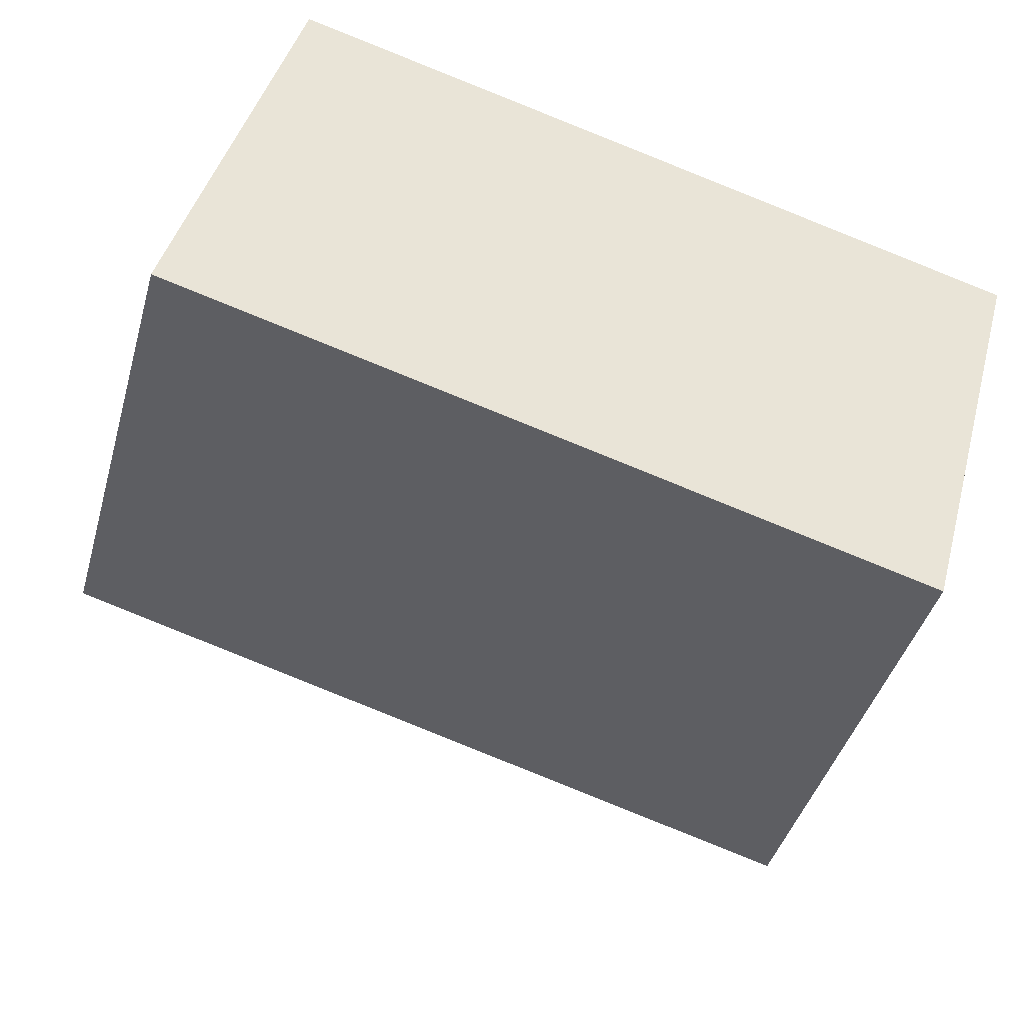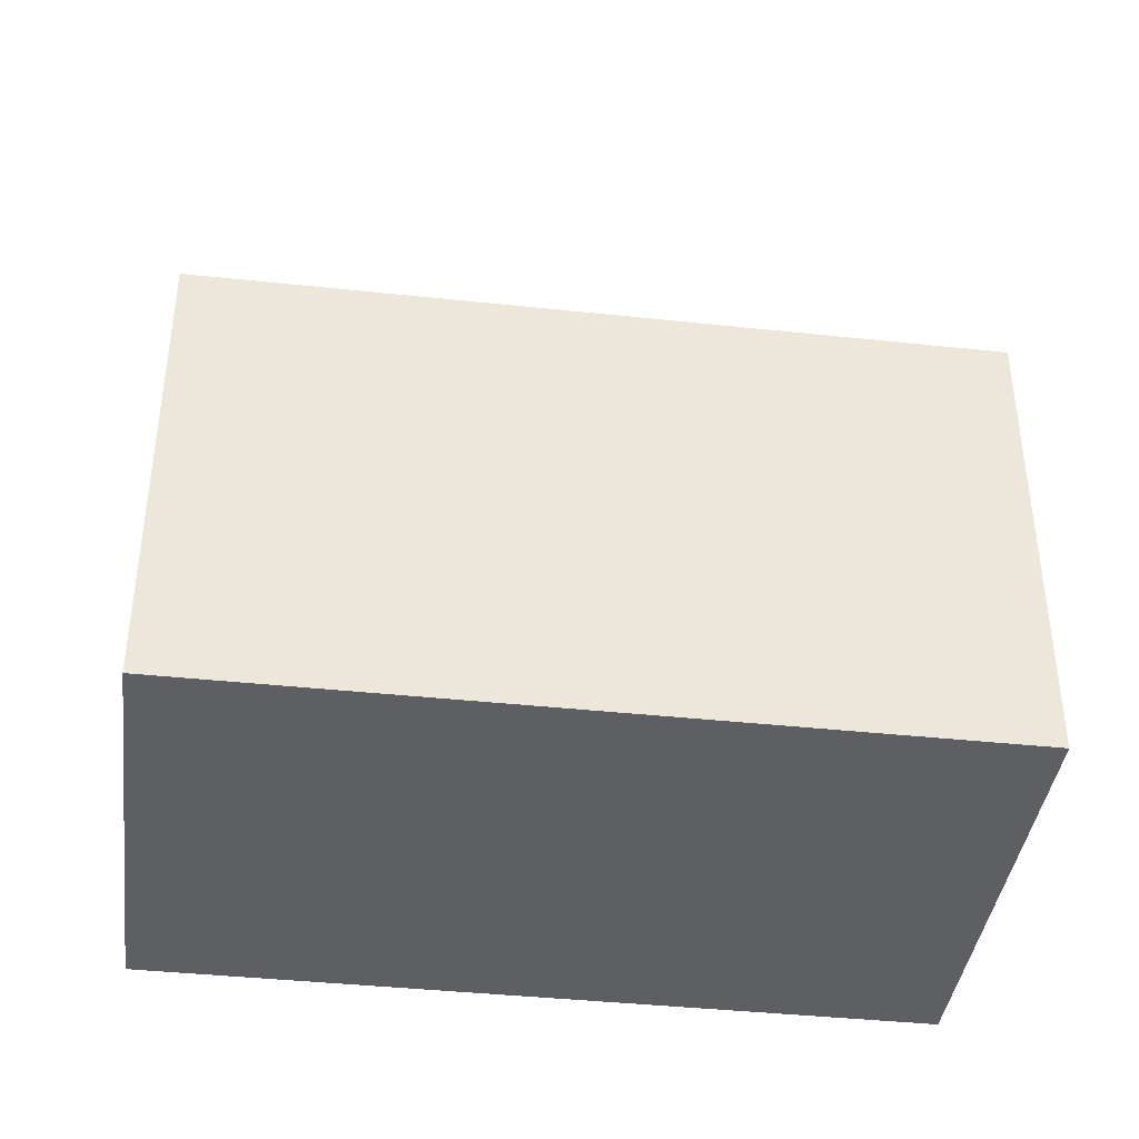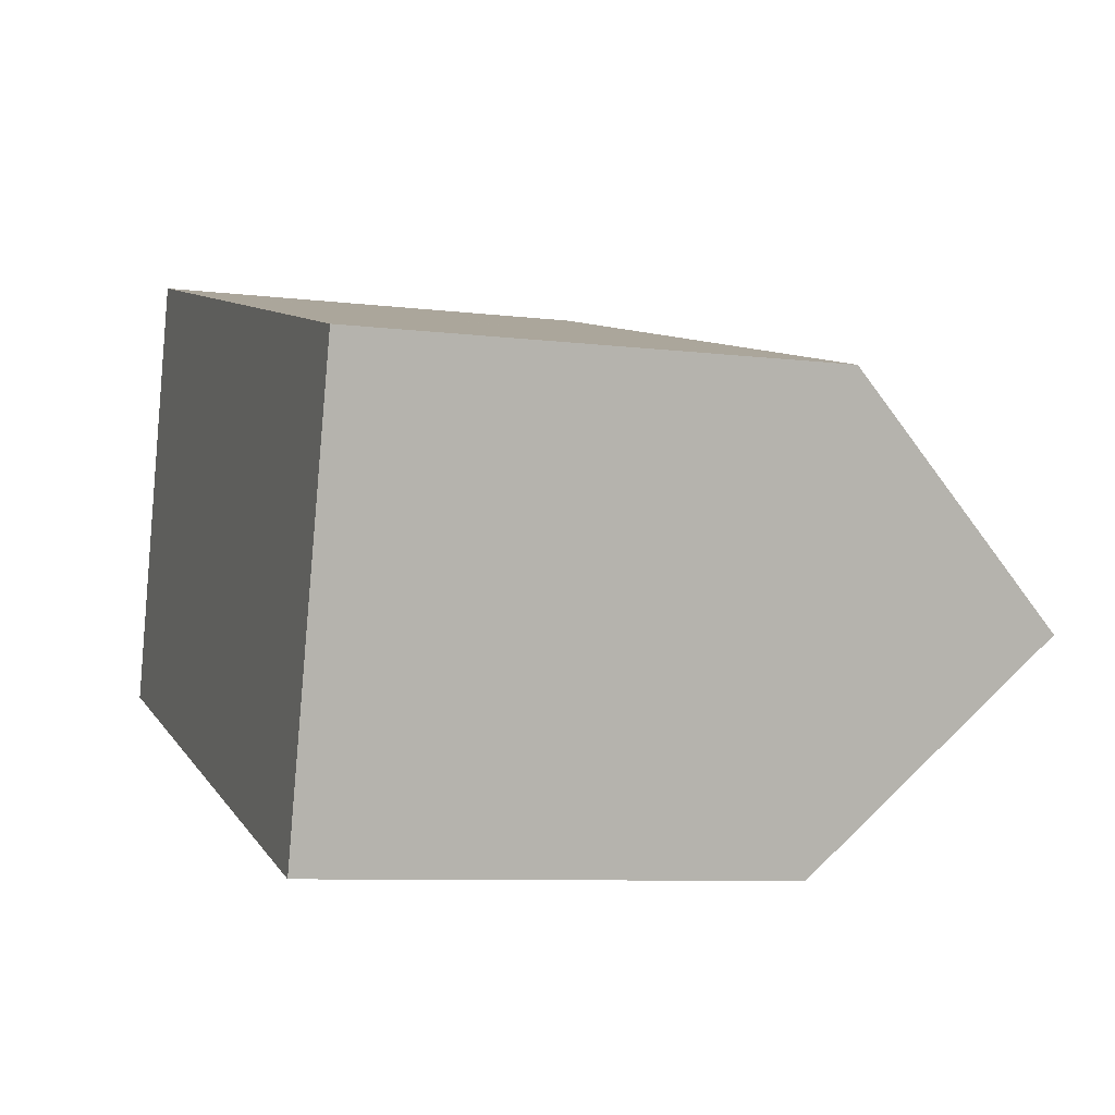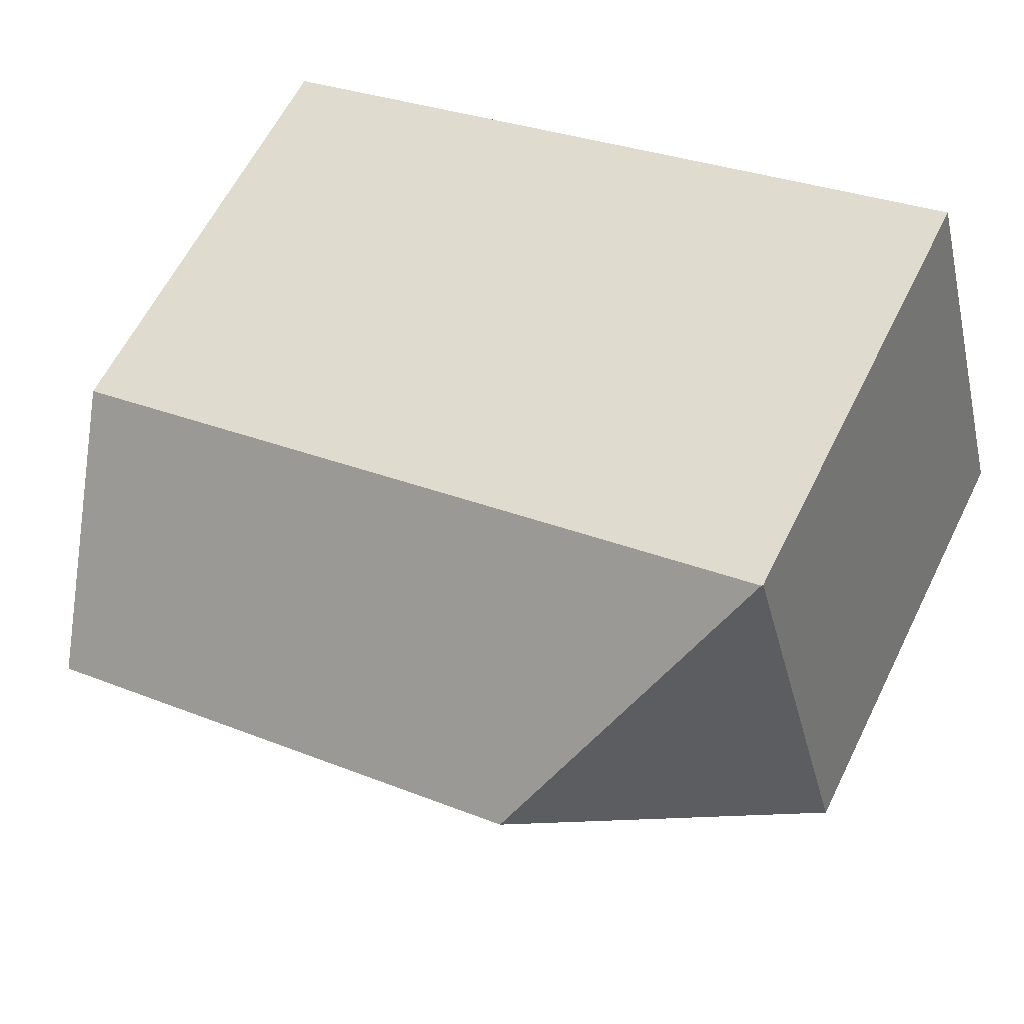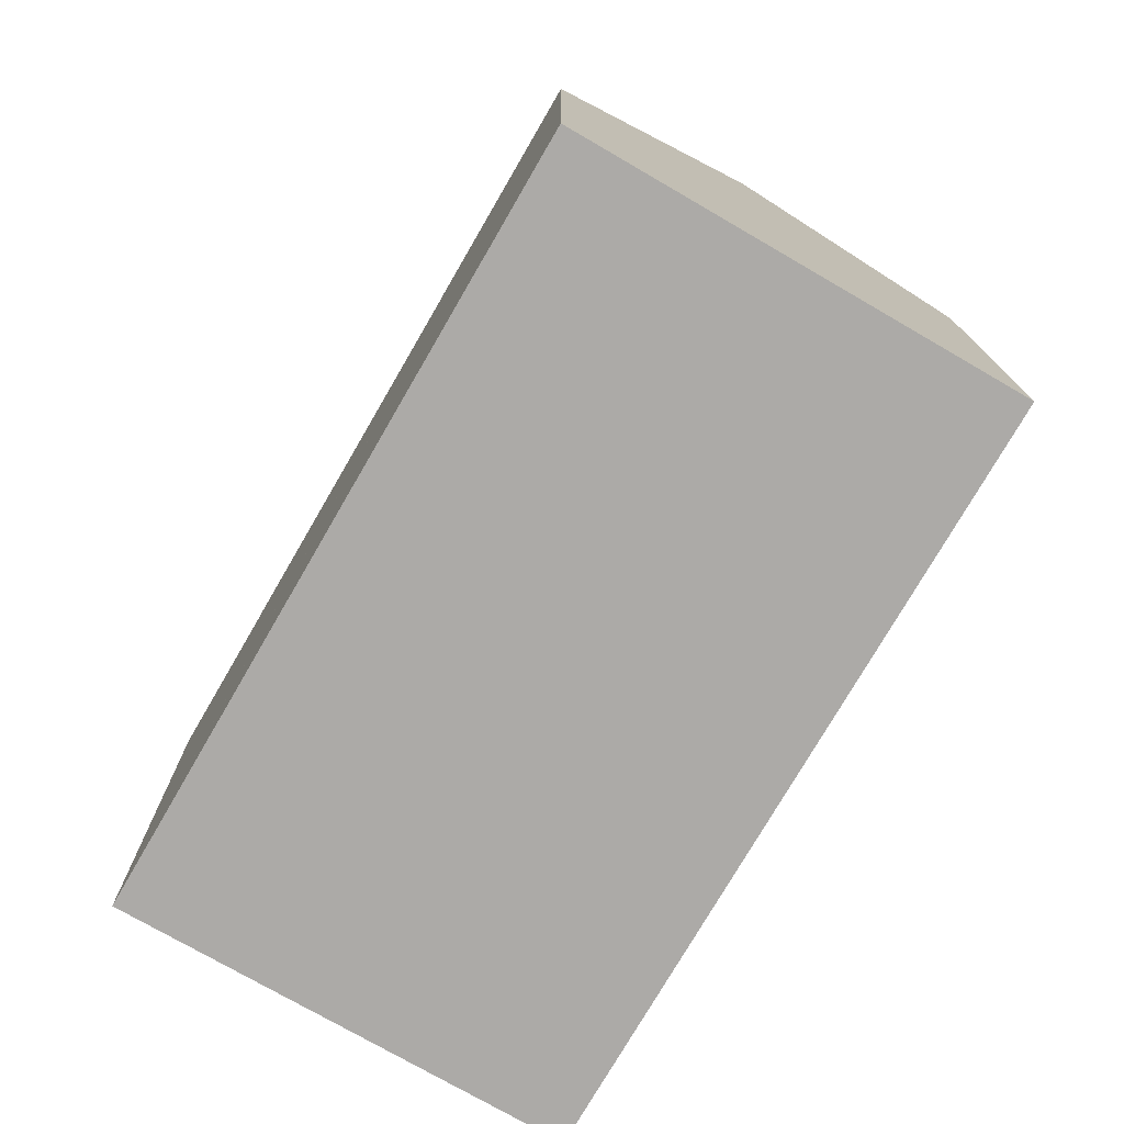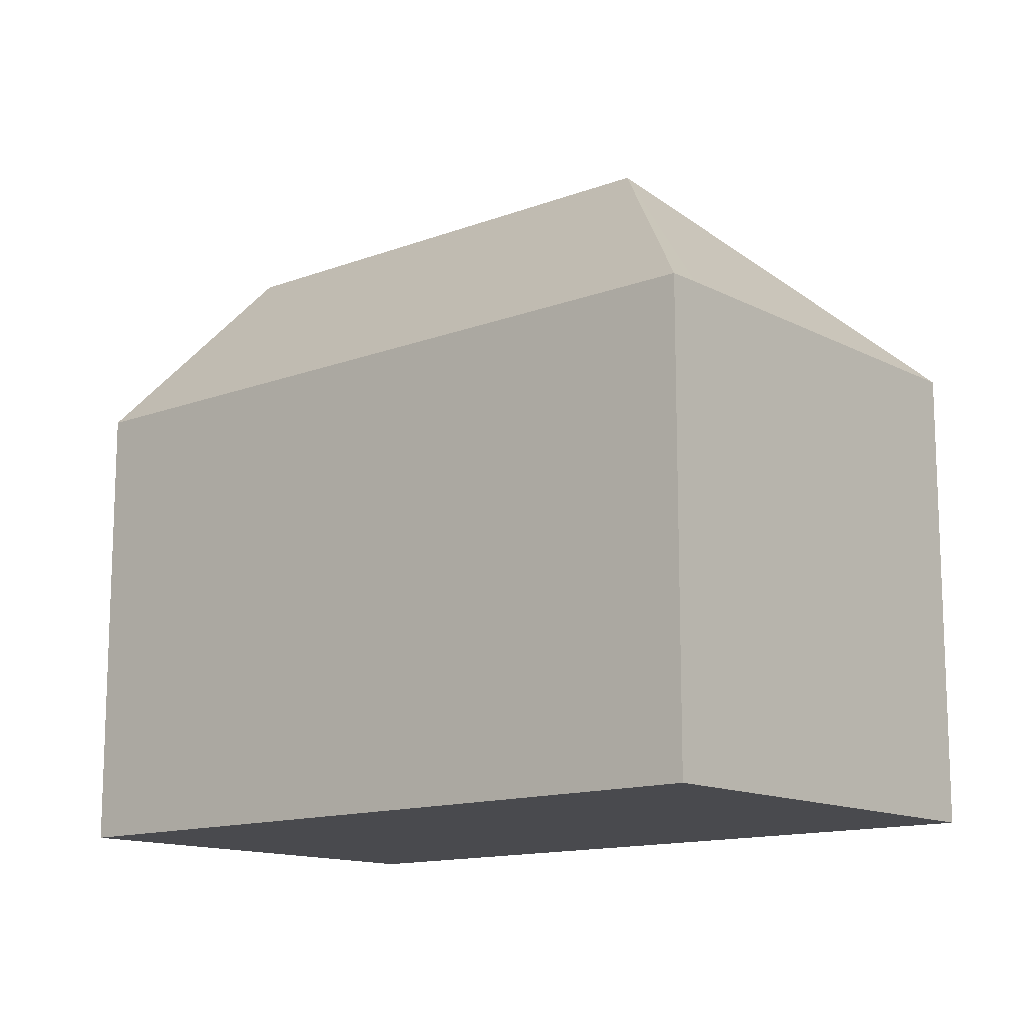
<metadata>
{"format":"obj","ext":"obj","renderer":"f3d","projection":"perspective","resolution":1024,"background":"white","views":[{"elev":-42.5,"azim":-15.5,"up":"+Z"},{"elev":-40.2,"azim":8.0,"up":"+Y"},{"elev":-8.0,"azim":71.0,"up":"+Z"},{"elev":61.8,"azim":-153.6,"up":"+Z"},{"elev":-76.0,"azim":75.4,"up":"+Y"},{"elev":-13.4,"azim":-123.9,"up":"+Y"}]}
</metadata>
<code>
v  20.52 11.59 4.869
v  15.84 11.01 6.791
v  20.68 11.01 5.447
v  19.23 16.22 0.253
v  6.626 16.22 3.753
v  10.72 11.01 8.211
v  2.875 11.01 10.39
v  0.688 11.01 -0.191
v  17.79 11.01 -4.942
v  0 11.01 6.744e-16
v  0.2 11.02 0.732
v  2.844 10.98 10.4
v  0 0 0
v  2.844 -6.367e-16 10.4
v  0.2 -4.482e-17 0.732
v  2.875 -6.361e-16 10.39
v  10.72 -5.028e-16 8.211
v  20.68 -3.335e-16 5.447
v  15.84 -4.158e-16 6.791
v  17.79 3.026e-16 -4.942
v  20.52 -2.981e-16 4.869
v  19.23 -1.549e-17 0.253
v  0.688 1.17e-17 -0.191
g defaultobject
f 1 2 3
f 2 1 4
f 2 4 5
f 2 5 6
f 6 5 7
f 8 4 9
f 4 8 5
f 5 8 10
f 10 11 5
f 12 5 11
f 7 5 12
f 13 11 10
f 11 13 12
f 12 13 14
f 14 13 15
f 12 6 7
f 6 12 14
f 6 14 2
f 2 14 3
f 3 14 16
f 3 16 17
f 3 17 18
f 18 17 19
f 1 9 4
f 9 1 3
f 9 3 18
f 9 18 20
f 20 18 21
f 20 21 22
f 8 13 10
f 13 8 9
f 13 9 23
f 23 9 20
f 19 21 18
f 21 19 22
f 22 19 20
f 20 19 17
f 20 17 23
f 23 17 16
f 23 16 14
f 23 14 15
f 23 15 13

</code>
